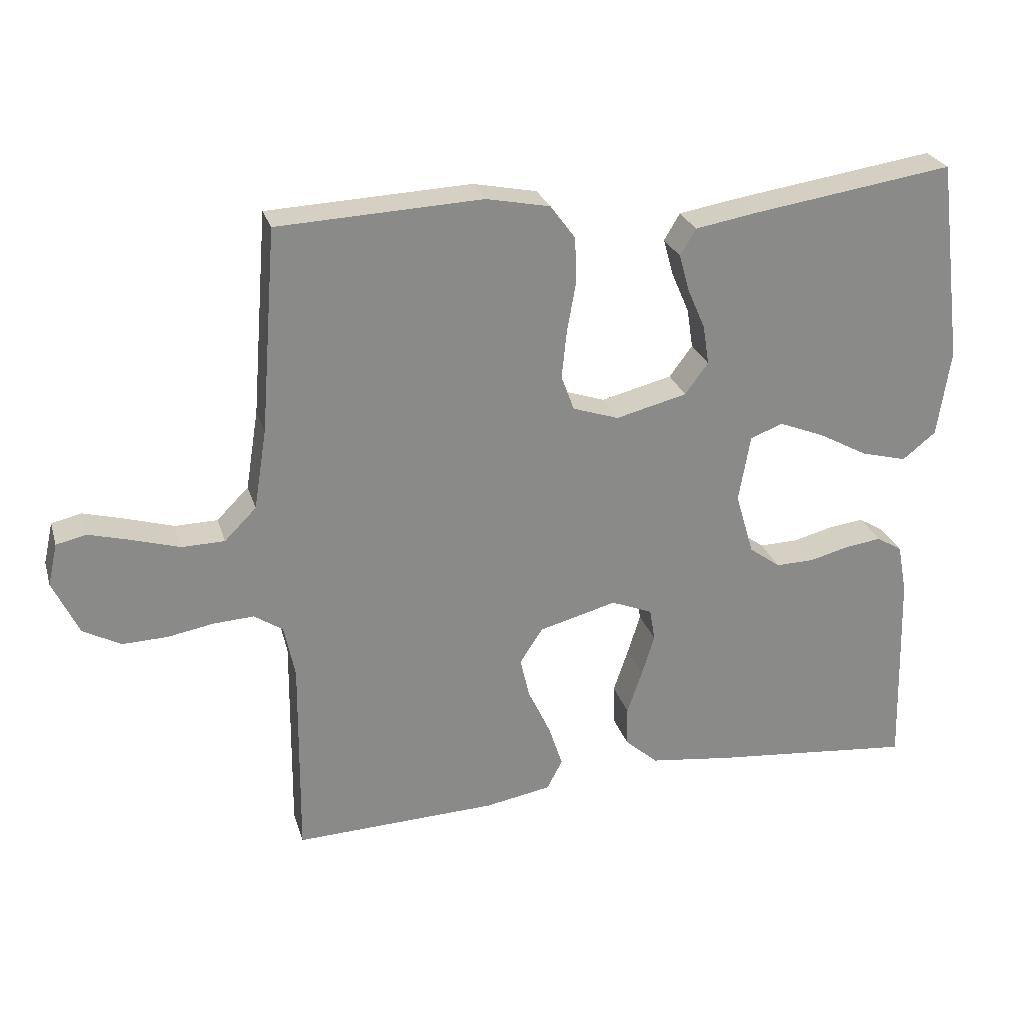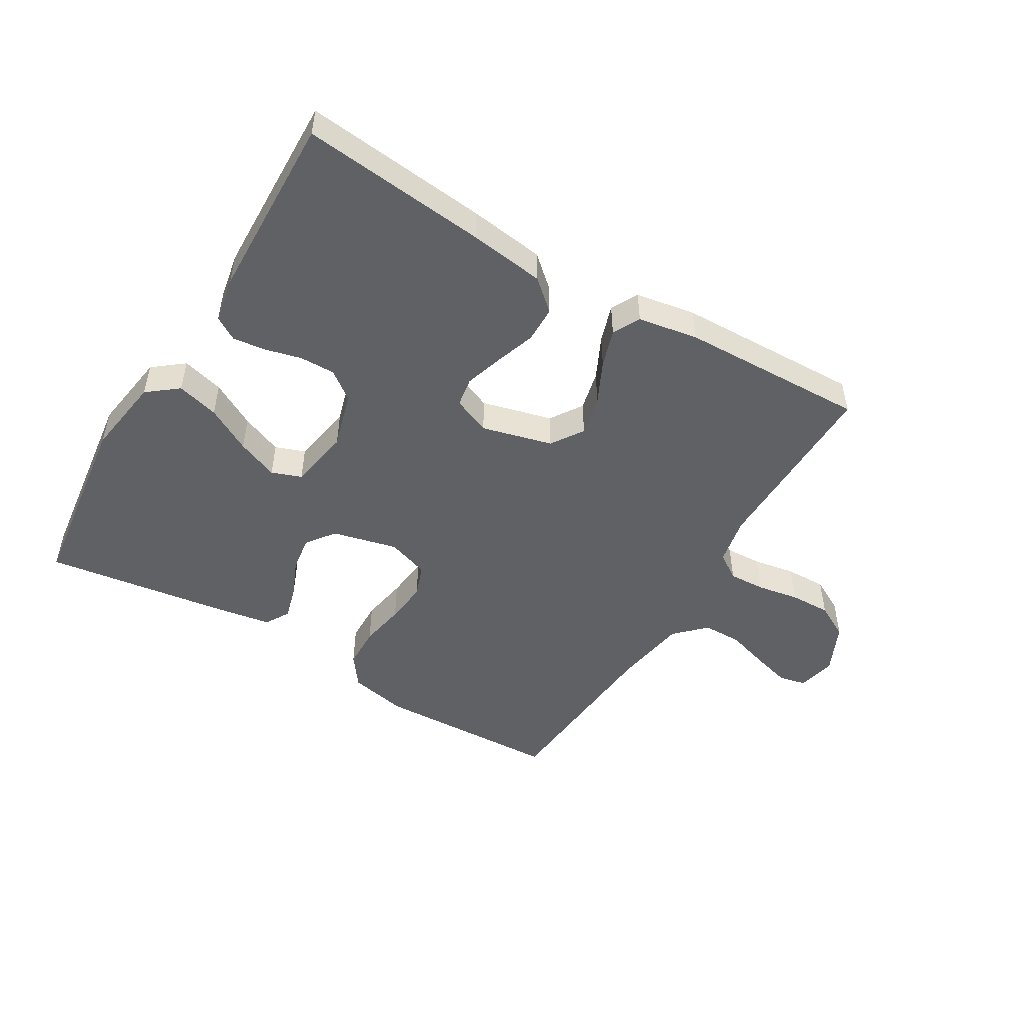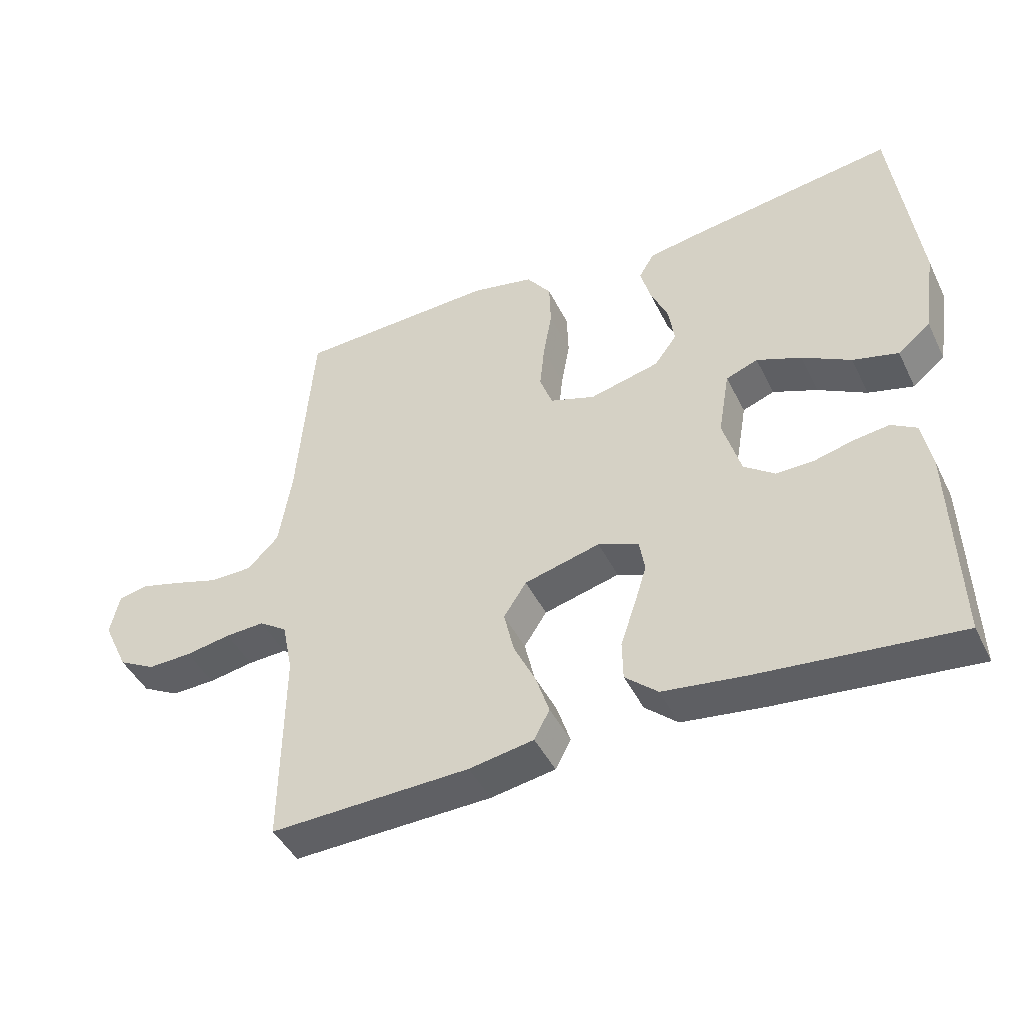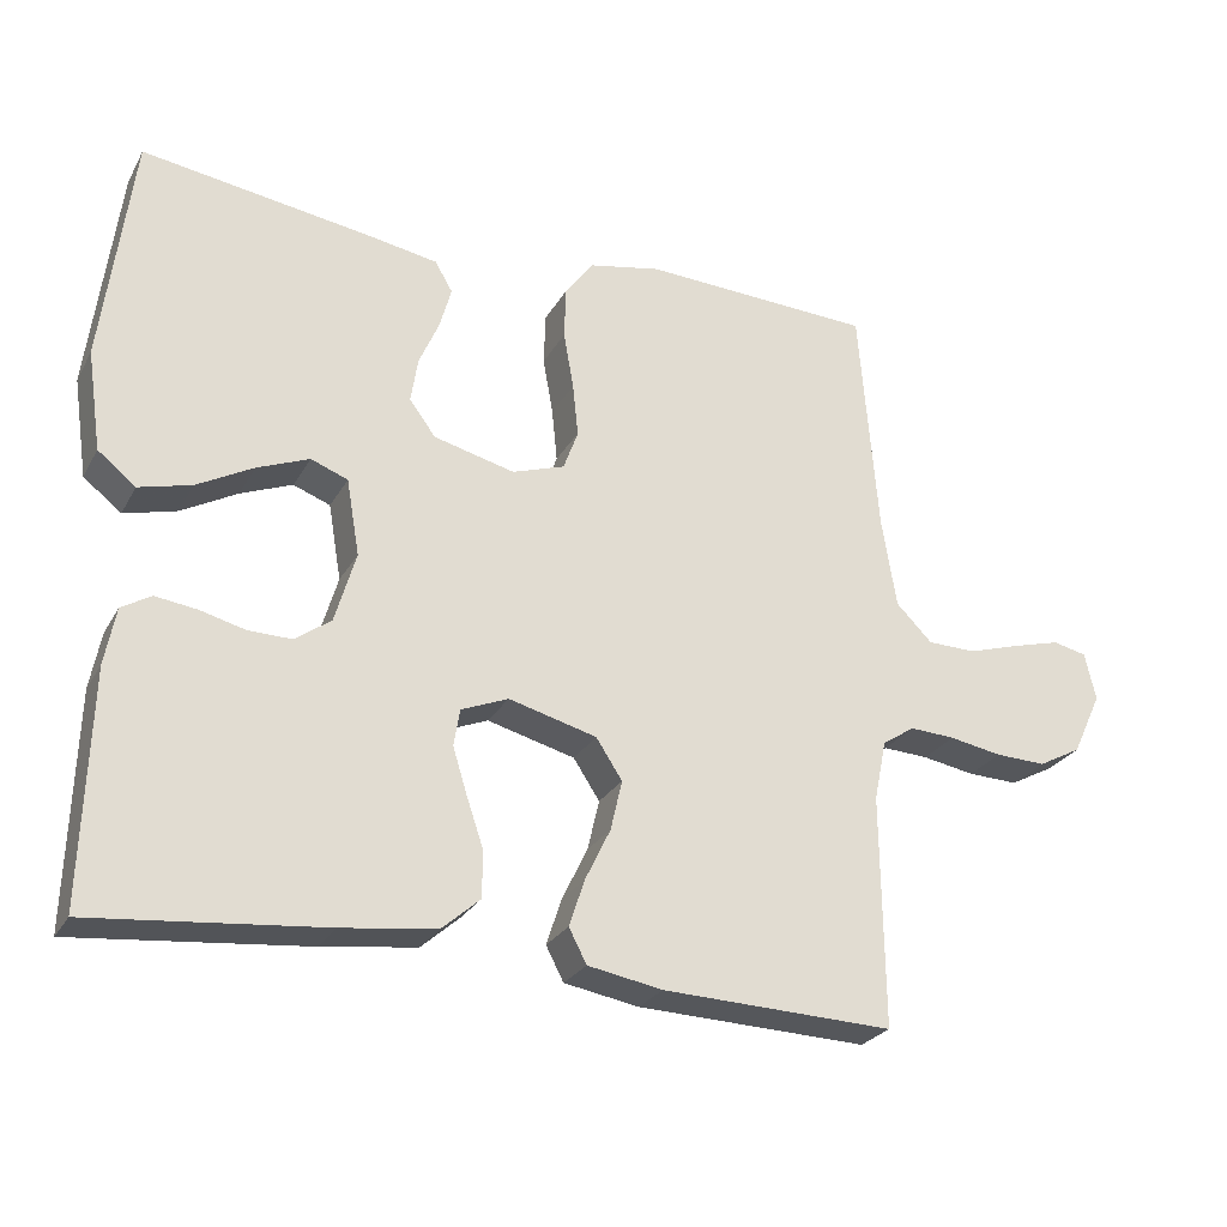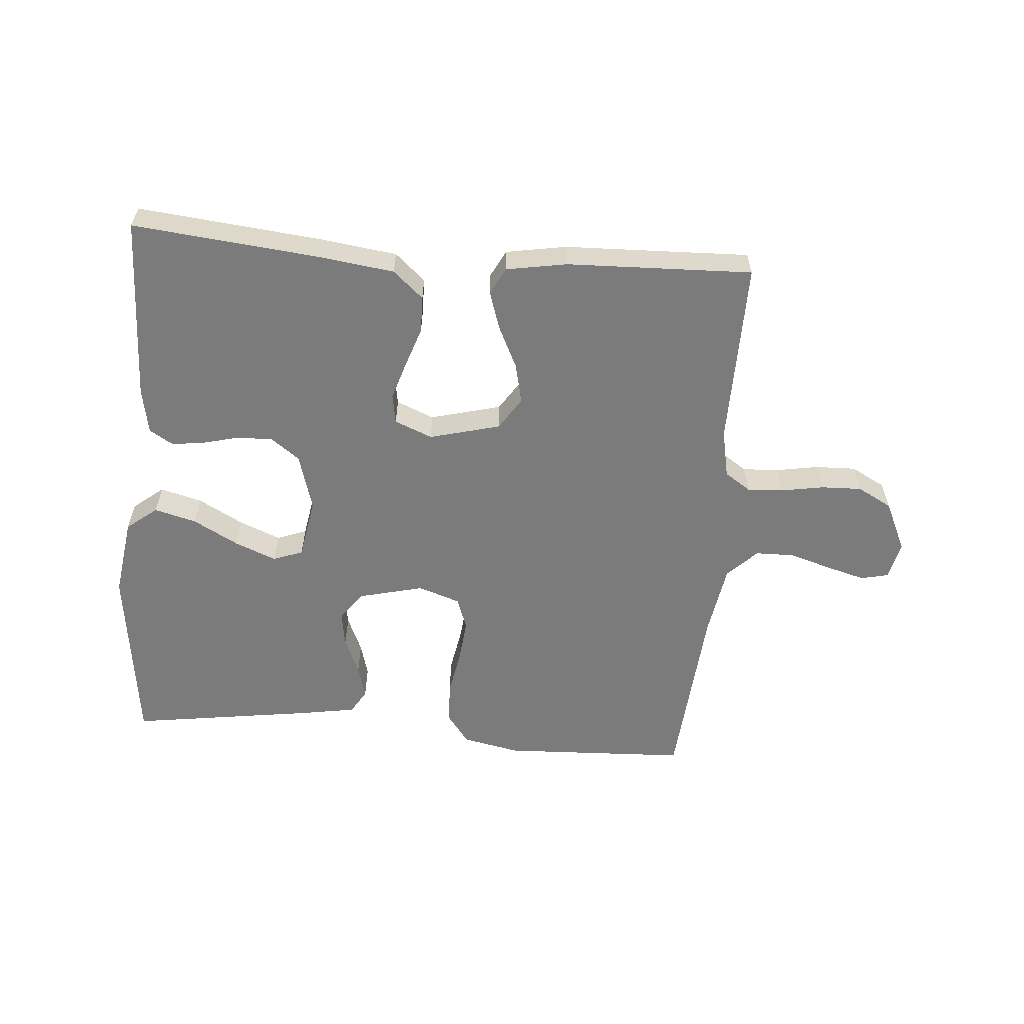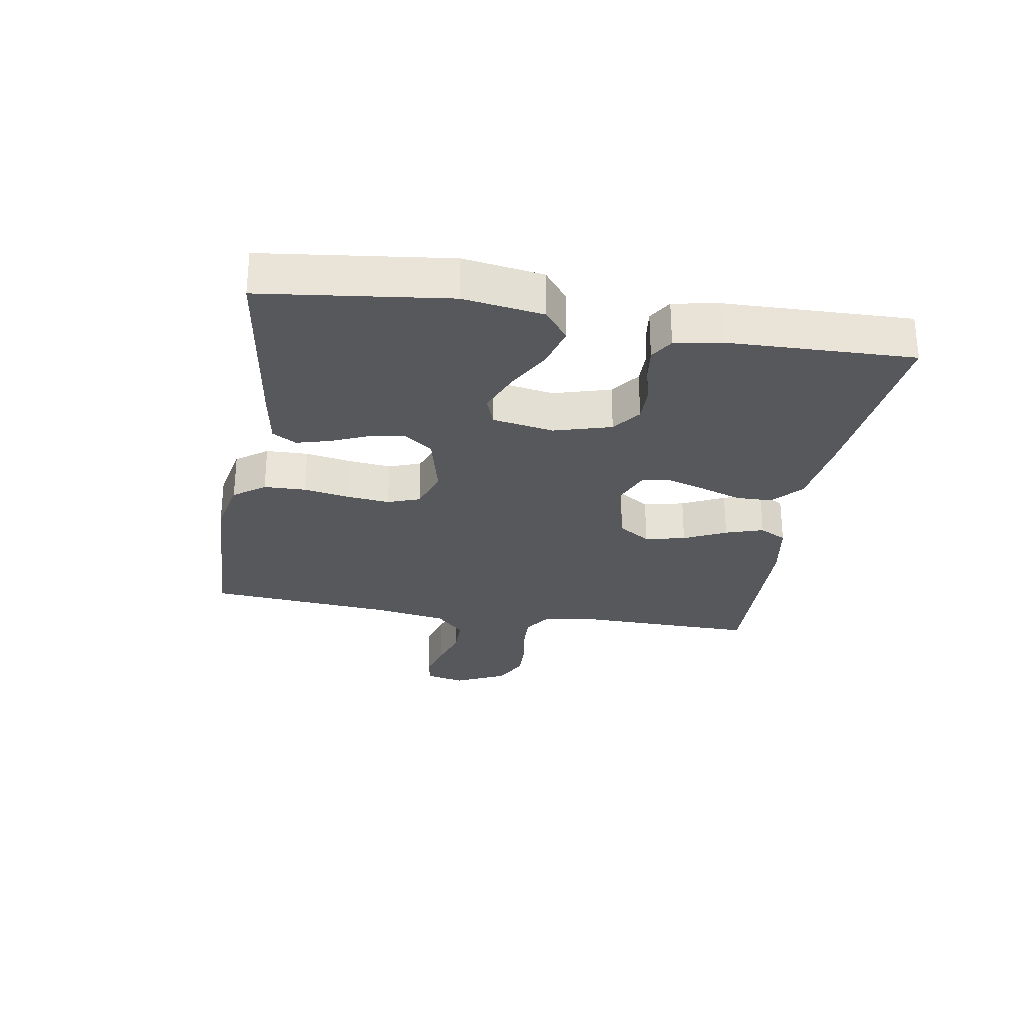
<metadata>
{"format":"obj","ext":"obj","renderer":"f3d","projection":"perspective","resolution":1024,"background":"white","views":[{"elev":26.4,"azim":-15.6,"up":"+Z"},{"elev":-49.5,"azim":149.0,"up":"+Y"},{"elev":-44.7,"azim":25.0,"up":"+Z"},{"elev":-26.2,"azim":156.4,"up":"+Z"},{"elev":-58.5,"azim":175.3,"up":"+Y"},{"elev":-28.0,"azim":80.3,"up":"+Y"}]}
</metadata>
<code>
v 0.5 0.07 0.5
v 0.538 0.07 0.2
v 0.519 0.07 0.071
v 0.47 0.07 0.032
v 0.402 0.07 0.05
v 0.329 0.07 0.09
v 0.262 0.07 0.117
v 0.214 0.07 0.099
v 0.197 0.07 0
v 0.224 0.07 -0.092
v 0.27 0.07 -0.126
v 0.327 0.07 -0.125
v 0.386 0.07 -0.11
v 0.439 0.07 -0.103
v 0.477 0.07 -0.126
v 0.491 0.07 -0.2
v 0.5 0.07 -0.5
v 0.2 0.07 -0.47
v 0.078 0.07 -0.454
v 0.029 0.07 -0.411
v 0.028 0.07 -0.352
v 0.05 0.07 -0.287
v 0.069 0.07 -0.226
v 0.061 0.07 -0.178
v 0 0.07 -0.153
v -0.114 0.07 -0.183
v -0.148 0.07 -0.235
v -0.133 0.07 -0.3
v -0.1 0.07 -0.368
v -0.08 0.07 -0.429
v -0.103 0.07 -0.473
v -0.2 0.07 -0.49
v -0.5 0.07 -0.5
v -0.497 0.07 -0.2
v -0.513 0.07 -0.122
v -0.555 0.07 -0.094
v -0.614 0.07 -0.097
v -0.682 0.07 -0.109
v -0.748 0.07 -0.111
v -0.804 0.07 -0.081
v -0.842 0.07 0
v -0.828 0.07 0.062
v -0.784 0.07 0.072
v -0.722 0.07 0.055
v -0.653 0.07 0.034
v -0.59 0.07 0.035
v -0.543 0.07 0.082
v -0.524 0.07 0.2
v -0.5 0.07 0.5
v -0.2 0.07 0.513
v -0.106 0.07 0.494
v -0.069 0.07 0.444
v -0.067 0.07 0.376
v -0.08 0.07 0.302
v -0.087 0.07 0.233
v -0.068 0.07 0.181
v 0 0.07 0.158
v 0.105 0.07 0.184
v 0.139 0.07 0.23
v 0.13 0.07 0.288
v 0.104 0.07 0.348
v 0.089 0.07 0.402
v 0.112 0.07 0.441
v 0.2 0.07 0.456
v 0.5 0 0.5
v 0.538 0 0.2
v 0.519 0 0.071
v 0.47 0 0.032
v 0.402 0 0.05
v 0.329 0 0.09
v 0.262 0 0.117
v 0.214 0 0.099
v 0.197 0 0
v 0.224 0 -0.092
v 0.27 0 -0.126
v 0.327 0 -0.125
v 0.386 0 -0.11
v 0.439 0 -0.103
v 0.477 0 -0.126
v 0.491 0 -0.2
v 0.5 0 -0.5
v 0.2 0 -0.47
v 0.078 0 -0.454
v 0.029 0 -0.411
v 0.028 0 -0.352
v 0.05 0 -0.287
v 0.069 0 -0.226
v 0.061 0 -0.178
v 0 0 -0.153
v -0.114 0 -0.183
v -0.148 0 -0.235
v -0.133 0 -0.3
v -0.1 0 -0.368
v -0.08 0 -0.429
v -0.103 0 -0.473
v -0.2 0 -0.49
v -0.5 0 -0.5
v -0.497 0 -0.2
v -0.513 0 -0.122
v -0.555 0 -0.094
v -0.614 0 -0.097
v -0.682 0 -0.109
v -0.748 0 -0.111
v -0.804 0 -0.081
v -0.842 0 0
v -0.828 0 0.062
v -0.784 0 0.072
v -0.722 0 0.055
v -0.653 0 0.034
v -0.59 0 0.035
v -0.543 0 0.082
v -0.524 0 0.2
v -0.5 0 0.5
v -0.2 0 0.513
v -0.106 0 0.494
v -0.069 0 0.444
v -0.067 0 0.376
v -0.08 0 0.302
v -0.087 0 0.233
v -0.068 0 0.181
v 0 0 0.158
v 0.105 0 0.184
v 0.139 0 0.23
v 0.13 0 0.288
v 0.104 0 0.348
v 0.089 0 0.402
v 0.112 0 0.441
v 0.2 0 0.456
f 4 5 6
f 3 4 6
f 2 3 6
f 1 2 6
f 64 1 6
f 63 64 6
f 62 63 6
f 61 62 6
f 60 61 6
f 59 60 6 7
f 58 59 7 8
f 57 58 8 9
f 56 57 9 10
f 52 53 54
f 51 52 54
f 50 51 54
f 49 50 54
f 48 49 54
f 47 48 54 55
f 46 47 55 56
f 43 44 45
f 42 43 45
f 41 42 45
f 40 41 45
f 39 40 45
f 38 39 45
f 37 38 45
f 36 37 45 46
f 46 56 10
f 36 46 10
f 35 36 10
f 32 33 34
f 31 32 34
f 30 31 34
f 29 30 34
f 28 29 34
f 27 28 34 35
f 20 21 22
f 19 20 22
f 18 19 22
f 17 18 22
f 16 17 22
f 15 16 22
f 14 15 22
f 13 14 22
f 12 13 22
f 11 12 22 23
f 10 11 23 24
f 26 27 35
f 25 26 35 10
f 10 24 25
f 70 69 68
f 70 68 67
f 70 67 66
f 70 66 65
f 70 65 128
f 70 128 127
f 70 127 126
f 70 126 125
f 70 125 124
f 71 70 124 123
f 72 71 123 122
f 73 72 122 121
f 74 73 121 120
f 118 117 116
f 118 116 115
f 118 115 114
f 118 114 113
f 118 113 112
f 119 118 112 111
f 120 119 111 110
f 109 108 107
f 109 107 106
f 109 106 105
f 109 105 104
f 109 104 103
f 109 103 102
f 109 102 101
f 110 109 101 100
f 74 120 110
f 74 110 100
f 74 100 99
f 98 97 96
f 98 96 95
f 98 95 94
f 98 94 93
f 98 93 92
f 99 98 92 91
f 86 85 84
f 86 84 83
f 86 83 82
f 86 82 81
f 86 81 80
f 86 80 79
f 86 79 78
f 86 78 77
f 86 77 76
f 87 86 76 75
f 88 87 75 74
f 99 91 90
f 74 99 90 89
f 89 88 74
f 1 65 66 2
f 2 66 67 3
f 3 67 68 4
f 4 68 69 5
f 5 69 70 6
f 6 70 71 7
f 7 71 72 8
f 8 72 73 9
f 9 73 74 10
f 10 74 75 11
f 11 75 76 12
f 12 76 77 13
f 13 77 78 14
f 14 78 79 15
f 15 79 80 16
f 16 80 81 17
f 17 81 82 18
f 18 82 83 19
f 19 83 84 20
f 20 84 85 21
f 21 85 86 22
f 22 86 87 23
f 23 87 88 24
f 24 88 89 25
f 25 89 90 26
f 26 90 91 27
f 27 91 92 28
f 28 92 93 29
f 29 93 94 30
f 30 94 95 31
f 31 95 96 32
f 32 96 97 33
f 33 97 98 34
f 34 98 99 35
f 35 99 100 36
f 36 100 101 37
f 37 101 102 38
f 38 102 103 39
f 39 103 104 40
f 40 104 105 41
f 41 105 106 42
f 42 106 107 43
f 43 107 108 44
f 44 108 109 45
f 45 109 110 46
f 46 110 111 47
f 47 111 112 48
f 48 112 113 49
f 49 113 114 50
f 50 114 115 51
f 51 115 116 52
f 52 116 117 53
f 53 117 118 54
f 54 118 119 55
f 55 119 120 56
f 56 120 121 57
f 57 121 122 58
f 58 122 123 59
f 59 123 124 60
f 60 124 125 61
f 61 125 126 62
f 62 126 127 63
f 63 127 128 64
f 64 128 65 1

</code>
